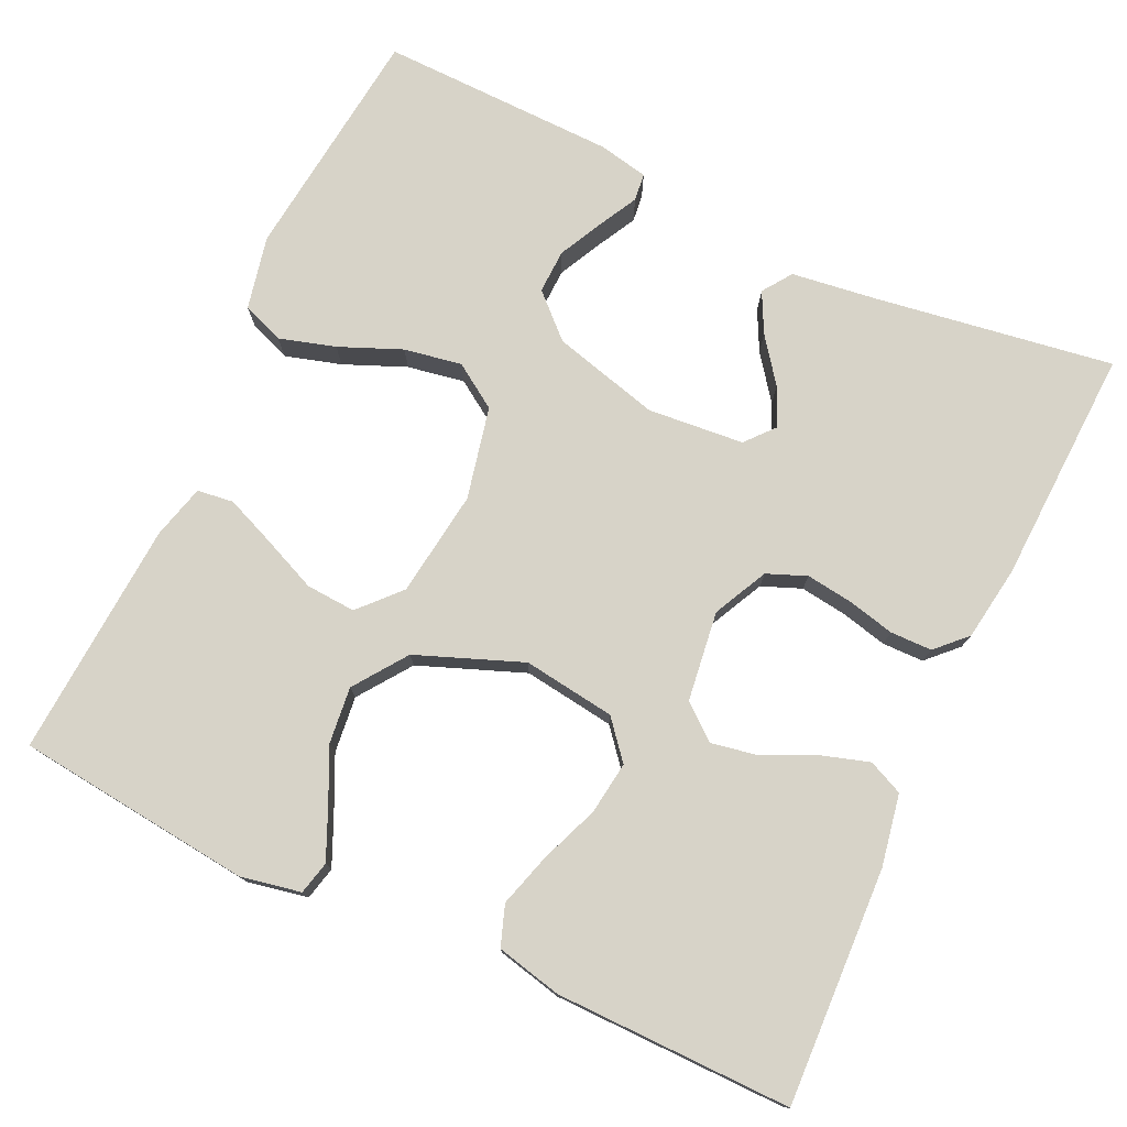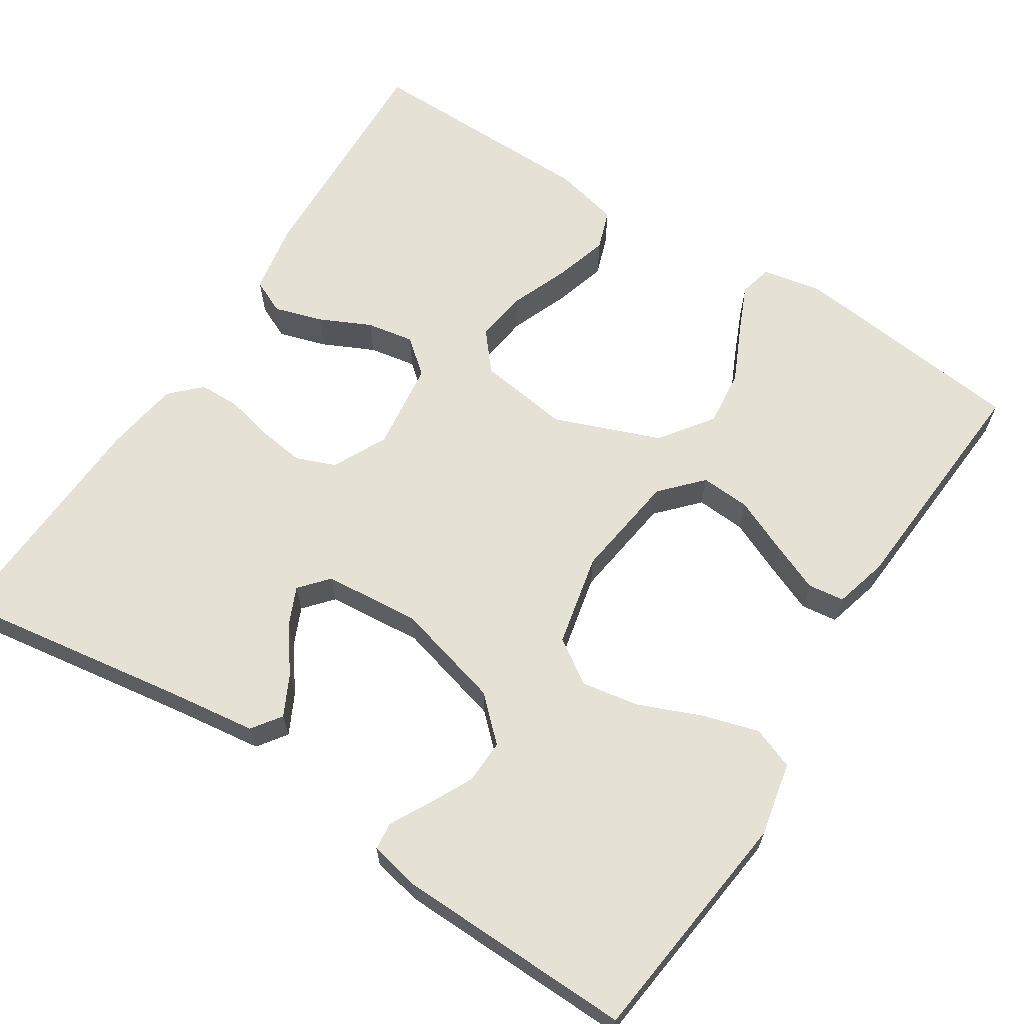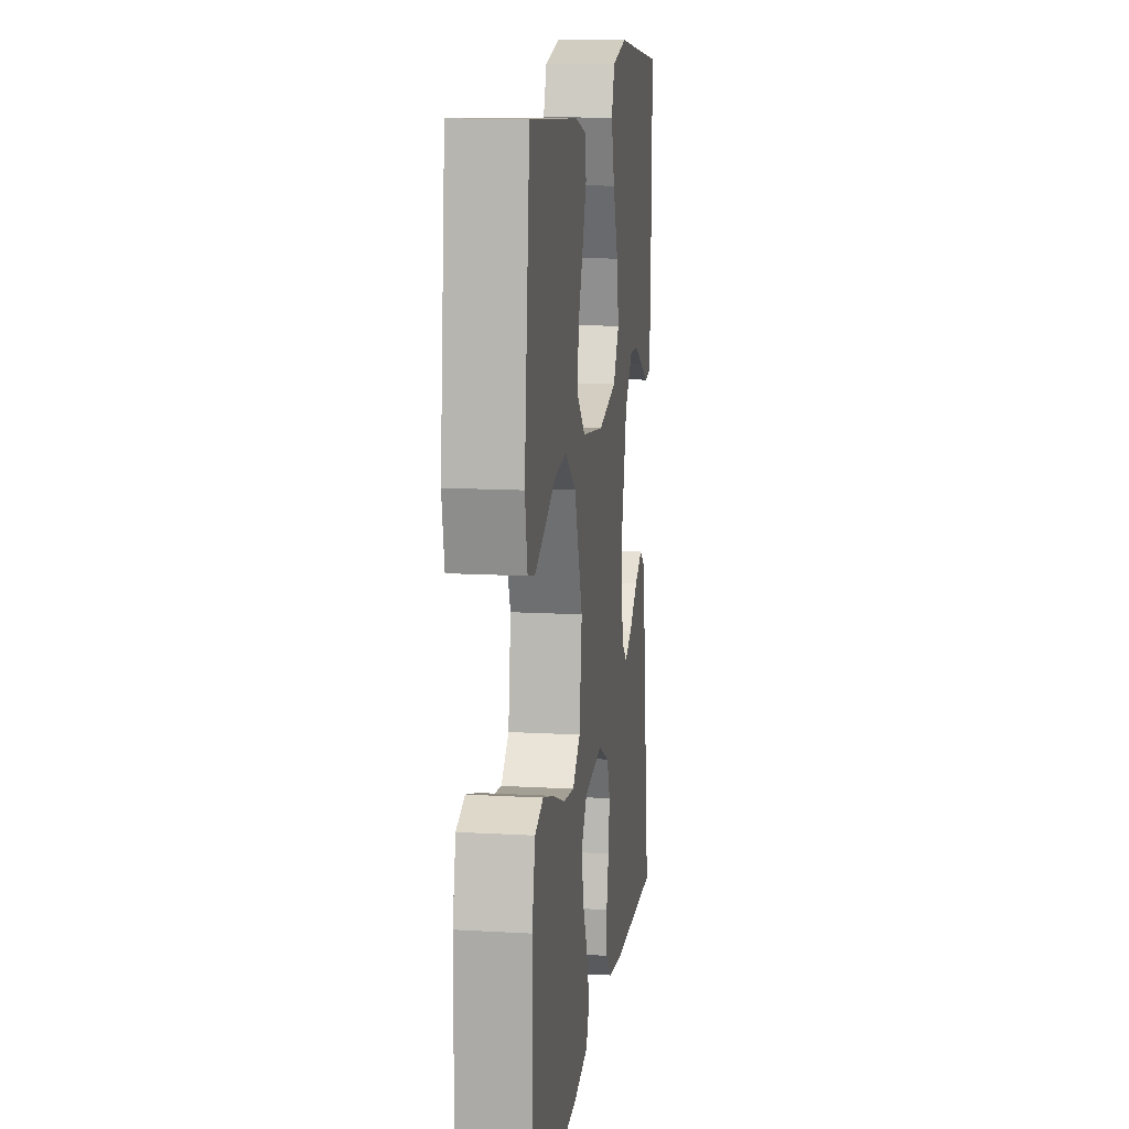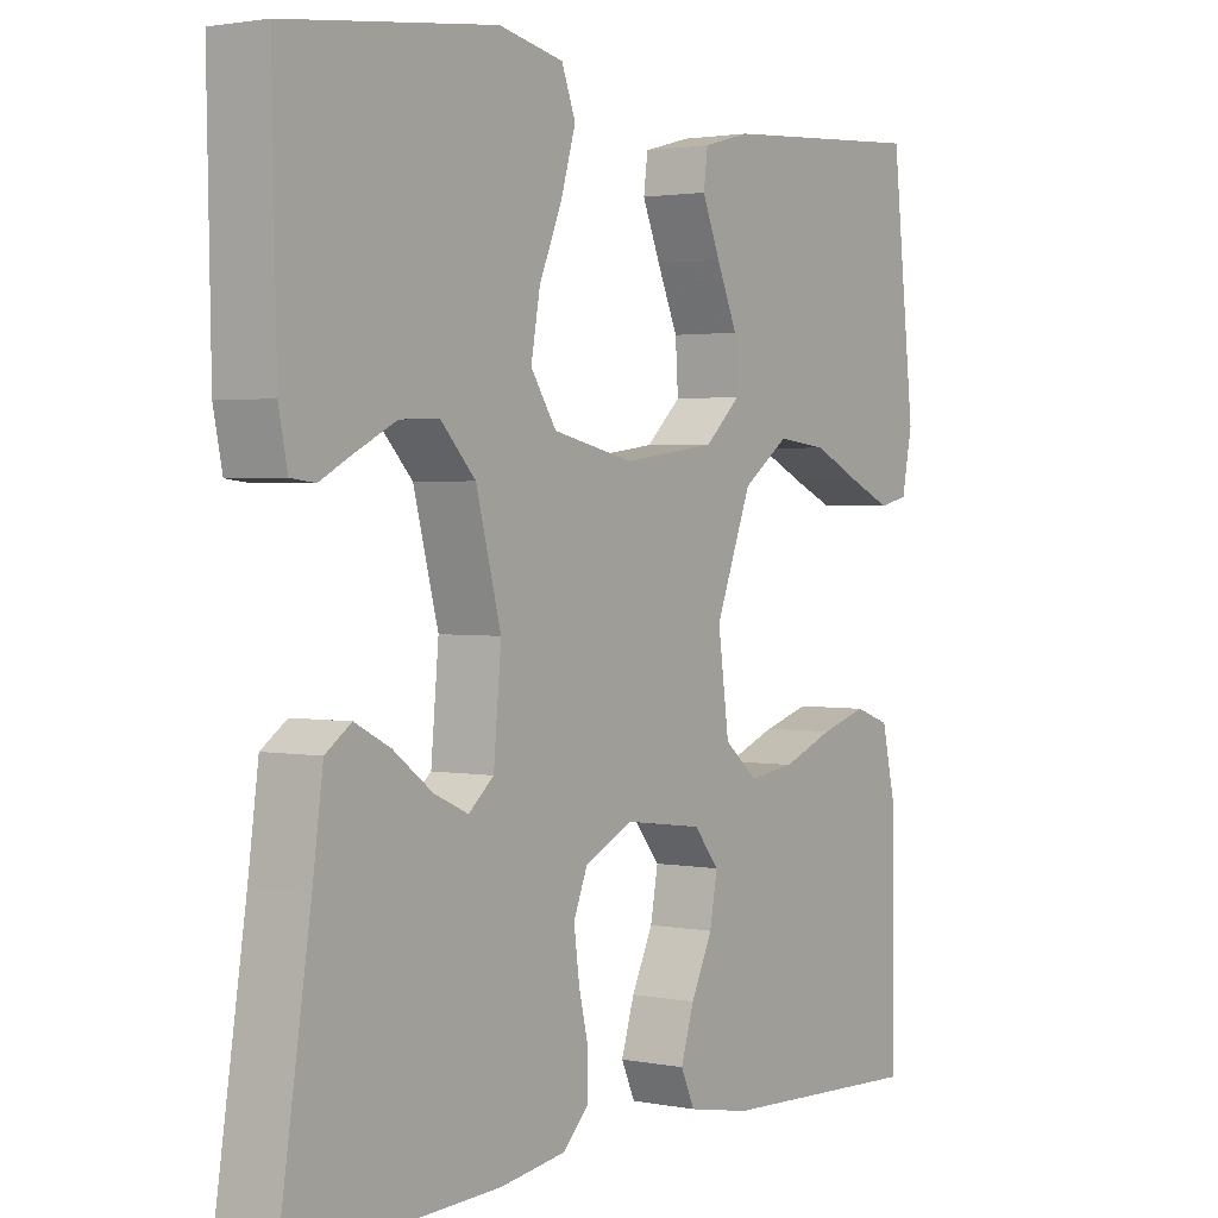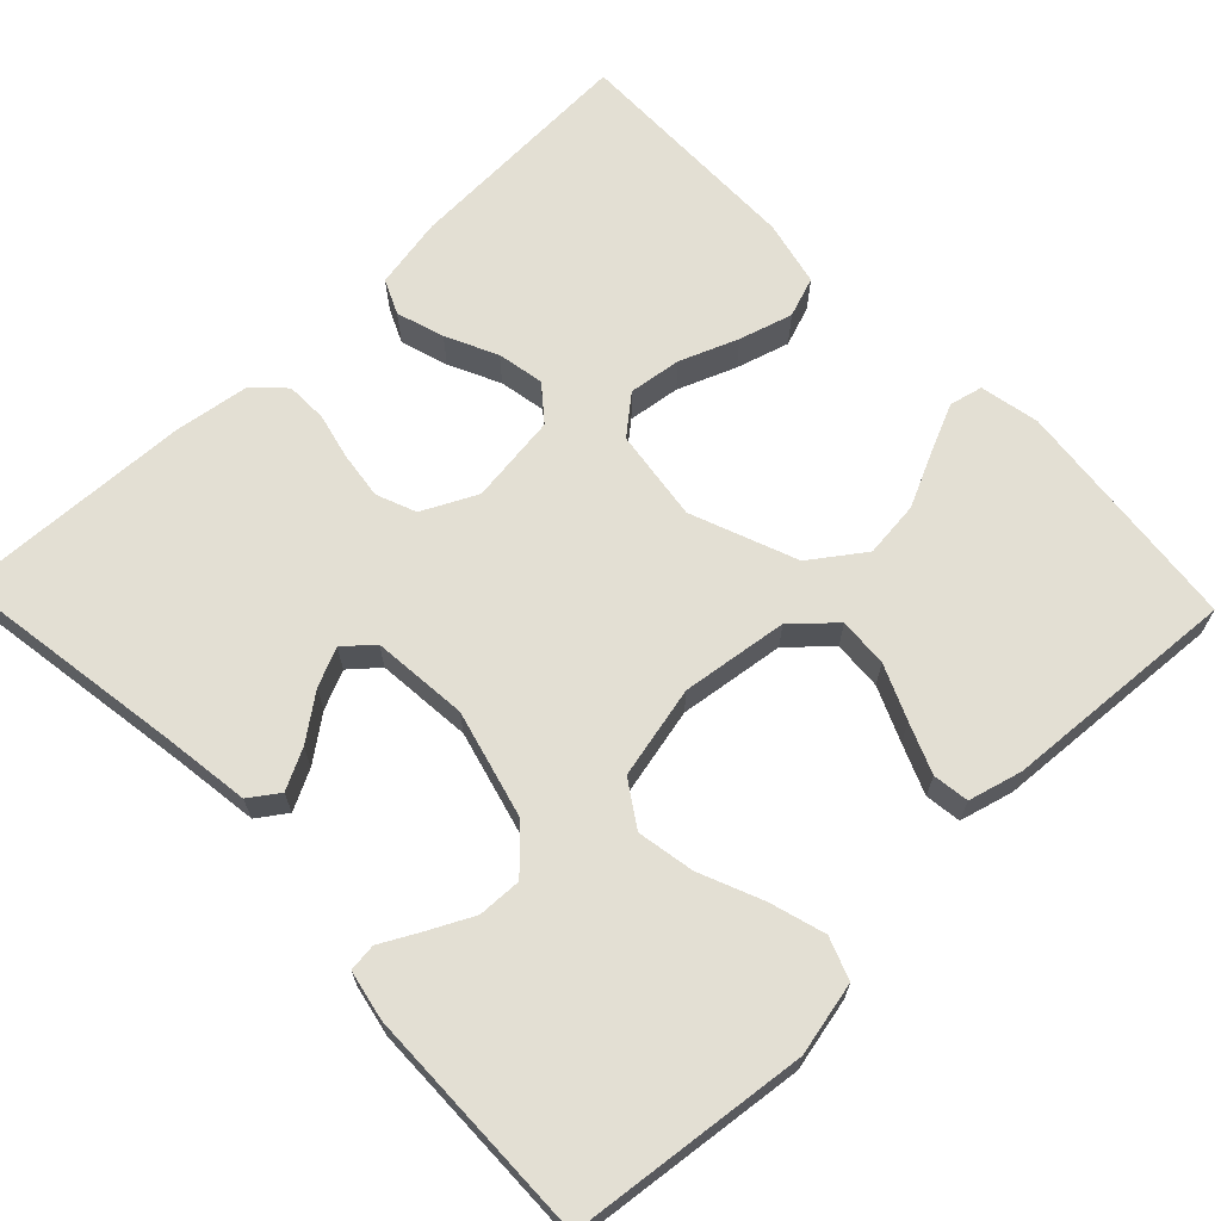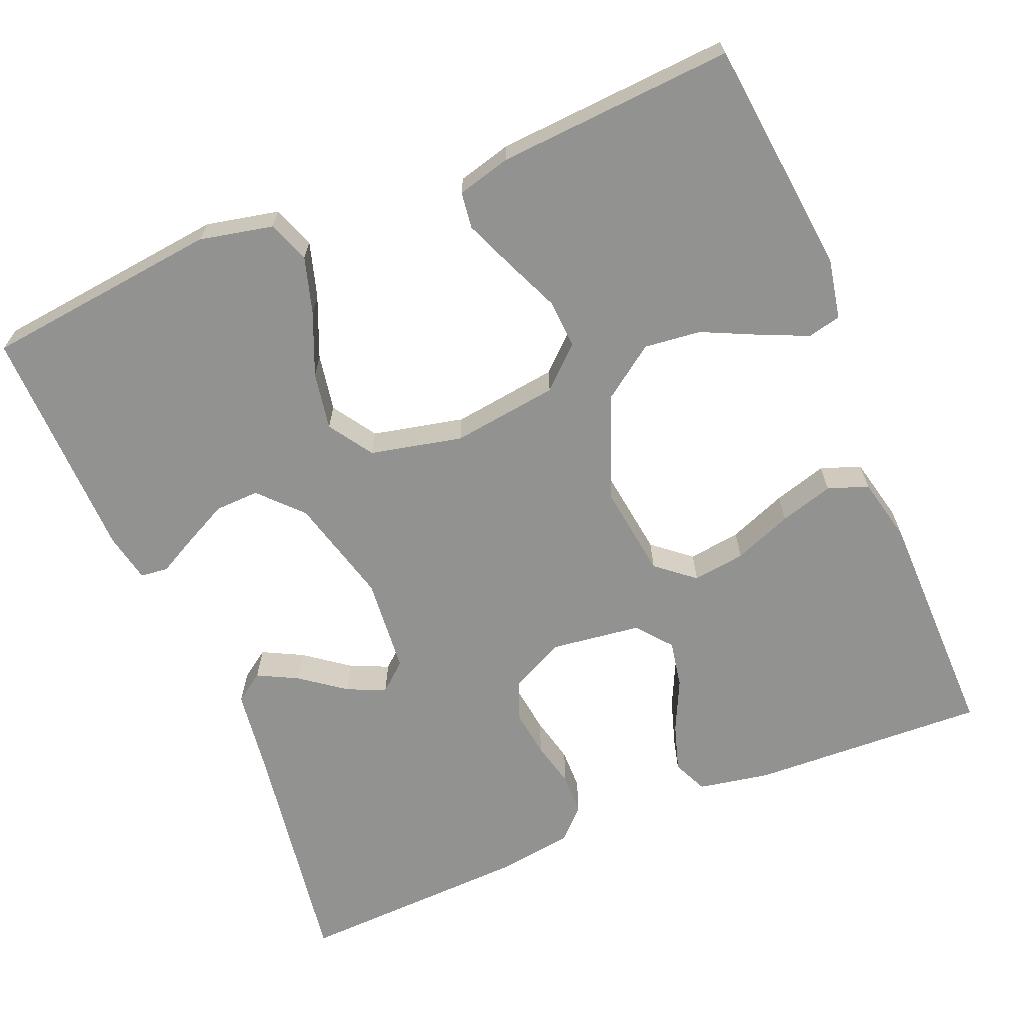
<metadata>
{"format":"obj","ext":"obj","renderer":"f3d","projection":"perspective","resolution":1024,"background":"white","views":[{"elev":76.7,"azim":115.1,"up":"+Y"},{"elev":64.5,"azim":-57.1,"up":"+Y"},{"elev":13.1,"azim":97.5,"up":"+Z"},{"elev":2.0,"azim":-55.0,"up":"+Z"},{"elev":66.9,"azim":-43.8,"up":"+Y"},{"elev":-66.2,"azim":22.5,"up":"+Y"}]}
</metadata>
<code>
v -0.5 0.07 0.5
v -0.2 0.07 0.534
v -0.107 0.07 0.514
v -0.087 0.07 0.461
v -0.108 0.07 0.39
v -0.141 0.07 0.311
v -0.154 0.07 0.238
v -0.117 0.07 0.182
v 0 0.07 0.156
v 0.135 0.07 0.174
v 0.186 0.07 0.221
v 0.182 0.07 0.284
v 0.152 0.07 0.353
v 0.126 0.07 0.416
v 0.132 0.07 0.462
v 0.2 0.07 0.48
v 0.5 0.07 0.5
v 0.533 0.07 0.2
v 0.518 0.07 0.124
v 0.476 0.07 0.114
v 0.415 0.07 0.141
v 0.345 0.07 0.174
v 0.273 0.07 0.182
v 0.206 0.07 0.134
v 0.154 0.07 0
v 0.17 0.07 -0.117
v 0.218 0.07 -0.157
v 0.285 0.07 -0.148
v 0.359 0.07 -0.119
v 0.427 0.07 -0.099
v 0.478 0.07 -0.117
v 0.497 0.07 -0.2
v 0.5 0.07 -0.5
v 0.2 0.07 -0.487
v 0.109 0.07 -0.47
v 0.089 0.07 -0.426
v 0.108 0.07 -0.365
v 0.139 0.07 -0.3
v 0.15 0.07 -0.24
v 0.114 0.07 -0.196
v 0 0.07 -0.181
v -0.069 0.07 -0.215
v -0.089 0.07 -0.265
v -0.081 0.07 -0.325
v -0.067 0.07 -0.384
v -0.068 0.07 -0.437
v -0.105 0.07 -0.474
v -0.2 0.07 -0.488
v -0.5 0.07 -0.5
v -0.454 0.07 -0.2
v -0.439 0.07 -0.089
v -0.402 0.07 -0.063
v -0.351 0.07 -0.089
v -0.295 0.07 -0.131
v -0.246 0.07 -0.153
v -0.21 0.07 -0.122
v -0.199 0.07 0
v -0.235 0.07 0.136
v -0.285 0.07 0.189
v -0.341 0.07 0.187
v -0.397 0.07 0.159
v -0.446 0.07 0.133
v -0.481 0.07 0.137
v -0.494 0.07 0.2
v -0.5 0 0.5
v -0.2 0 0.534
v -0.107 0 0.514
v -0.087 0 0.461
v -0.108 0 0.39
v -0.141 0 0.311
v -0.154 0 0.238
v -0.117 0 0.182
v 0 0 0.156
v 0.135 0 0.174
v 0.186 0 0.221
v 0.182 0 0.284
v 0.152 0 0.353
v 0.126 0 0.416
v 0.132 0 0.462
v 0.2 0 0.48
v 0.5 0 0.5
v 0.533 0 0.2
v 0.518 0 0.124
v 0.476 0 0.114
v 0.415 0 0.141
v 0.345 0 0.174
v 0.273 0 0.182
v 0.206 0 0.134
v 0.154 0 0
v 0.17 0 -0.117
v 0.218 0 -0.157
v 0.285 0 -0.148
v 0.359 0 -0.119
v 0.427 0 -0.099
v 0.478 0 -0.117
v 0.497 0 -0.2
v 0.5 0 -0.5
v 0.2 0 -0.487
v 0.109 0 -0.47
v 0.089 0 -0.426
v 0.108 0 -0.365
v 0.139 0 -0.3
v 0.15 0 -0.24
v 0.114 0 -0.196
v 0 0 -0.181
v -0.069 0 -0.215
v -0.089 0 -0.265
v -0.081 0 -0.325
v -0.067 0 -0.384
v -0.068 0 -0.437
v -0.105 0 -0.474
v -0.2 0 -0.488
v -0.5 0 -0.5
v -0.454 0 -0.2
v -0.439 0 -0.089
v -0.402 0 -0.063
v -0.351 0 -0.089
v -0.295 0 -0.131
v -0.246 0 -0.153
v -0.21 0 -0.122
v -0.199 0 0
v -0.235 0 0.136
v -0.285 0 0.189
v -0.341 0 0.187
v -0.397 0 0.159
v -0.446 0 0.133
v -0.481 0 0.137
v -0.494 0 0.2
f 61 62 63 64
f 60 61 64 1
f 59 60 1 2
f 58 59 2 3
f 57 58 3
f 51 52 53 54
f 50 51 54 55
f 49 50 55
f 48 49 55 56
f 44 45 46 47
f 43 44 47 48
f 42 43 48 56
f 35 36 37 38
f 35 38 39
f 34 35 39
f 33 34 39
f 32 33 39 40
f 28 29 30 31
f 28 31 32 40
f 19 20 21 22
f 17 18 19 22
f 17 22 23
f 16 17 23 24
f 12 13 14 15
f 12 15 16
f 11 12 16 24
f 3 4 5 6
f 3 6 7
f 57 3 7
f 41 42 56 57
f 41 57 7 8
f 40 41 8 9
f 27 28 40
f 26 27 40
f 25 26 40 9
f 10 11 24 25
f 9 10 25
f 128 127 126 125
f 65 128 125 124
f 66 65 124 123
f 67 66 123 122
f 67 122 121
f 118 117 116 115
f 119 118 115 114
f 119 114 113
f 120 119 113 112
f 111 110 109 108
f 112 111 108 107
f 120 112 107 106
f 102 101 100 99
f 103 102 99
f 103 99 98
f 103 98 97
f 104 103 97 96
f 95 94 93 92
f 104 96 95 92
f 86 85 84 83
f 86 83 82 81
f 87 86 81
f 88 87 81 80
f 79 78 77 76
f 80 79 76
f 88 80 76 75
f 70 69 68 67
f 71 70 67
f 71 67 121
f 121 120 106 105
f 72 71 121 105
f 73 72 105 104
f 104 92 91
f 104 91 90
f 73 104 90 89
f 89 88 75 74
f 89 74 73
f 1 65 66 2
f 2 66 67 3
f 3 67 68 4
f 4 68 69 5
f 5 69 70 6
f 6 70 71 7
f 7 71 72 8
f 8 72 73 9
f 9 73 74 10
f 10 74 75 11
f 11 75 76 12
f 12 76 77 13
f 13 77 78 14
f 14 78 79 15
f 15 79 80 16
f 16 80 81 17
f 17 81 82 18
f 18 82 83 19
f 19 83 84 20
f 20 84 85 21
f 21 85 86 22
f 22 86 87 23
f 23 87 88 24
f 24 88 89 25
f 25 89 90 26
f 26 90 91 27
f 27 91 92 28
f 28 92 93 29
f 29 93 94 30
f 30 94 95 31
f 31 95 96 32
f 32 96 97 33
f 33 97 98 34
f 34 98 99 35
f 35 99 100 36
f 36 100 101 37
f 37 101 102 38
f 38 102 103 39
f 39 103 104 40
f 40 104 105 41
f 41 105 106 42
f 42 106 107 43
f 43 107 108 44
f 44 108 109 45
f 45 109 110 46
f 46 110 111 47
f 47 111 112 48
f 48 112 113 49
f 49 113 114 50
f 50 114 115 51
f 51 115 116 52
f 52 116 117 53
f 53 117 118 54
f 54 118 119 55
f 55 119 120 56
f 56 120 121 57
f 57 121 122 58
f 58 122 123 59
f 59 123 124 60
f 60 124 125 61
f 61 125 126 62
f 62 126 127 63
f 63 127 128 64
f 64 128 65 1

</code>
